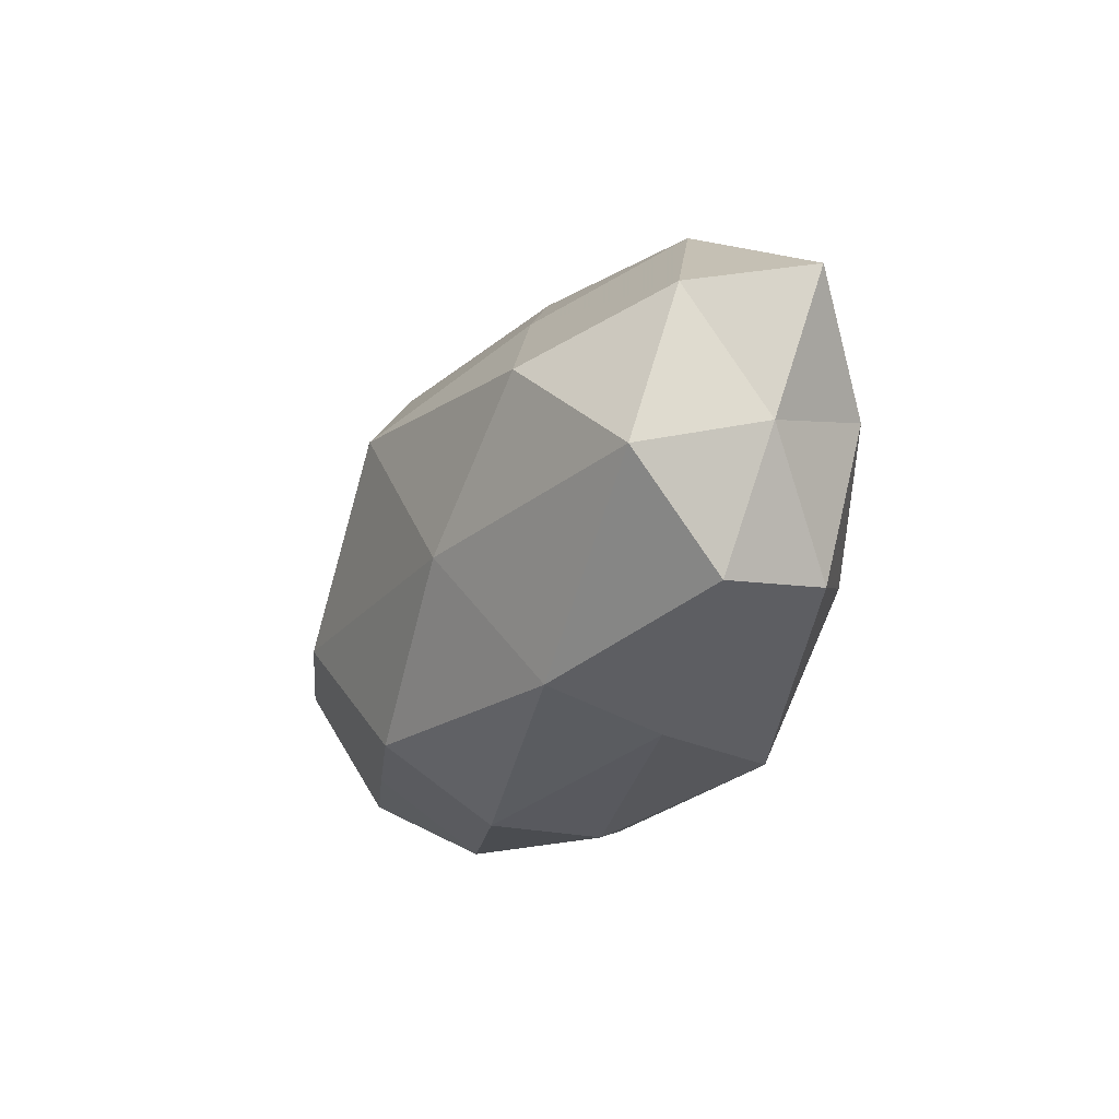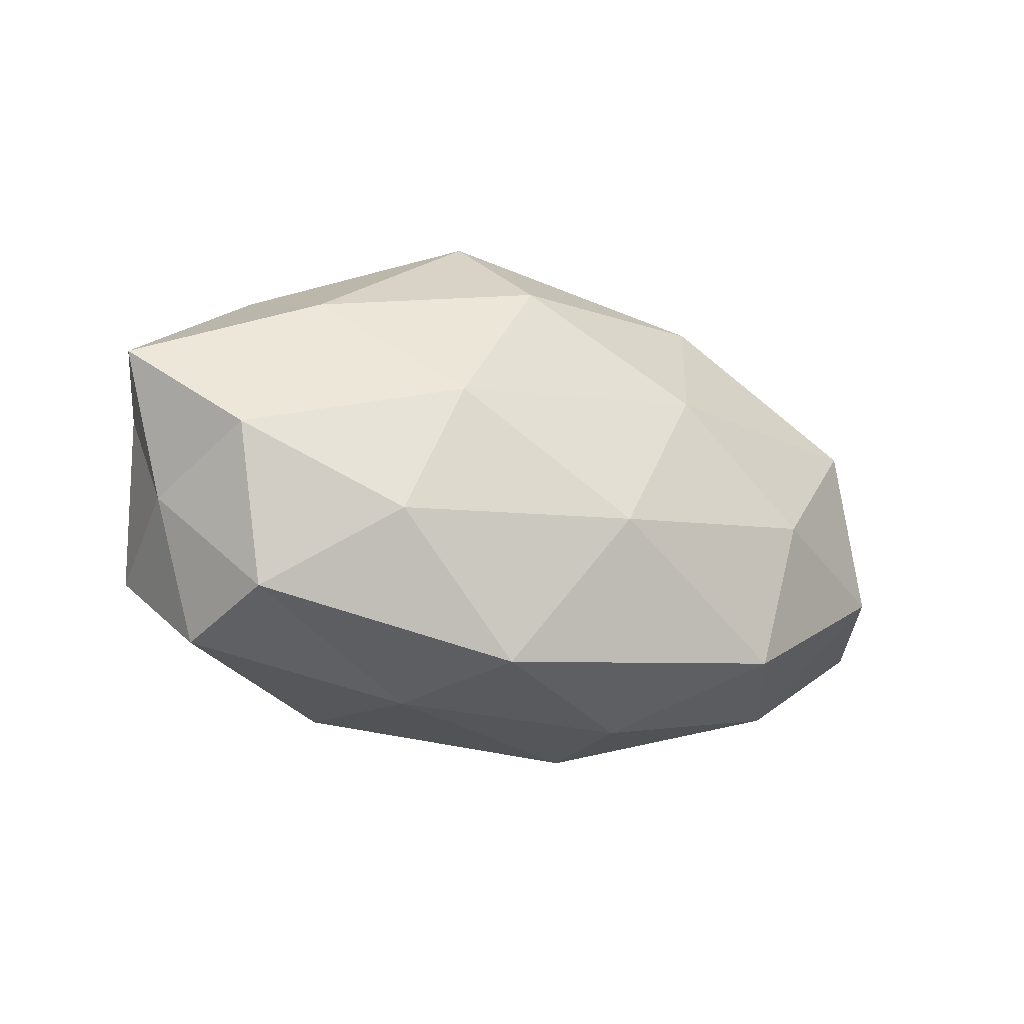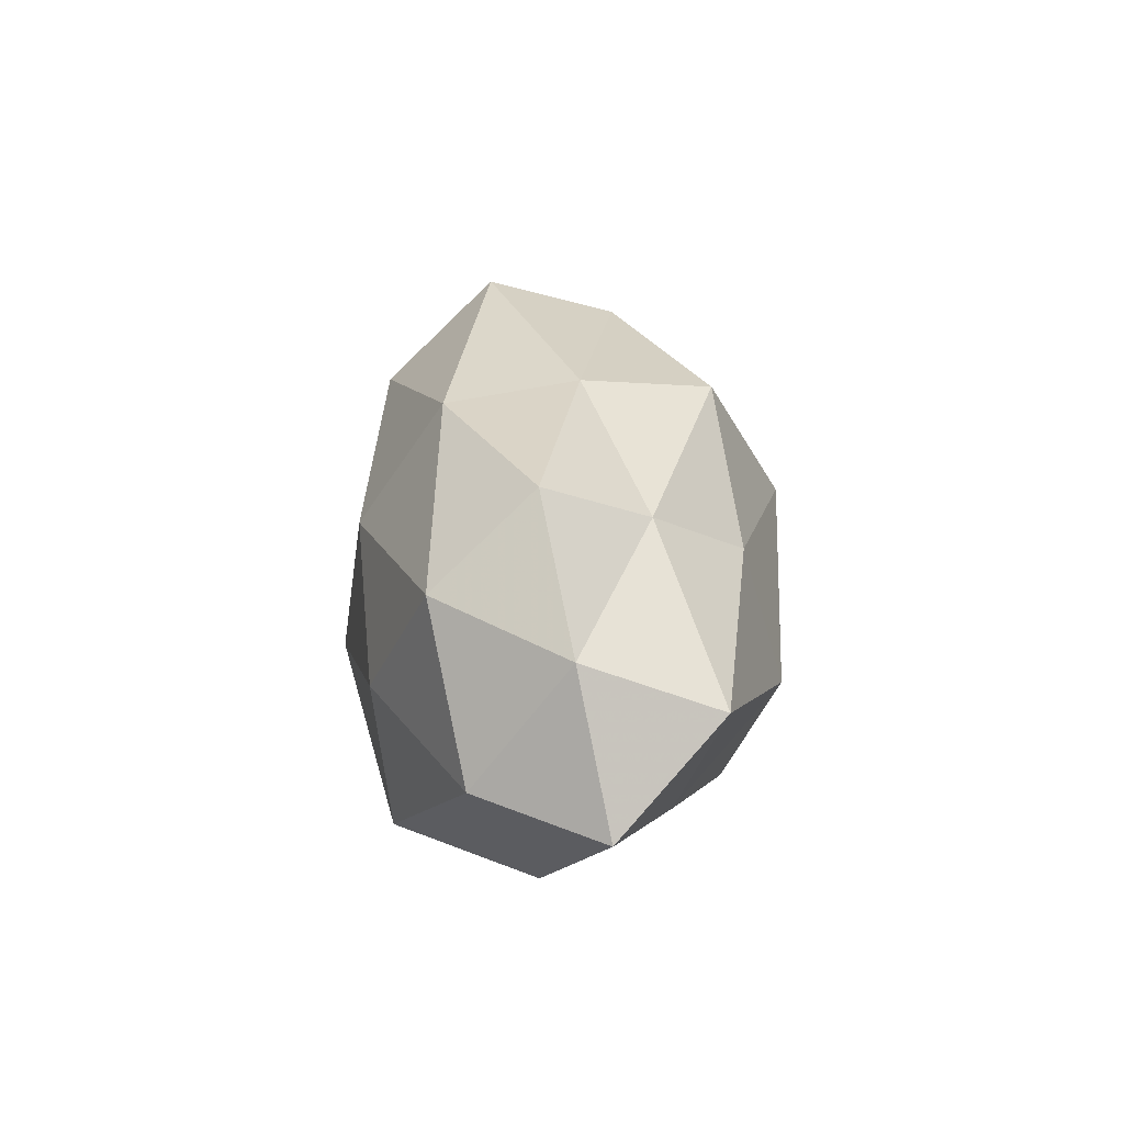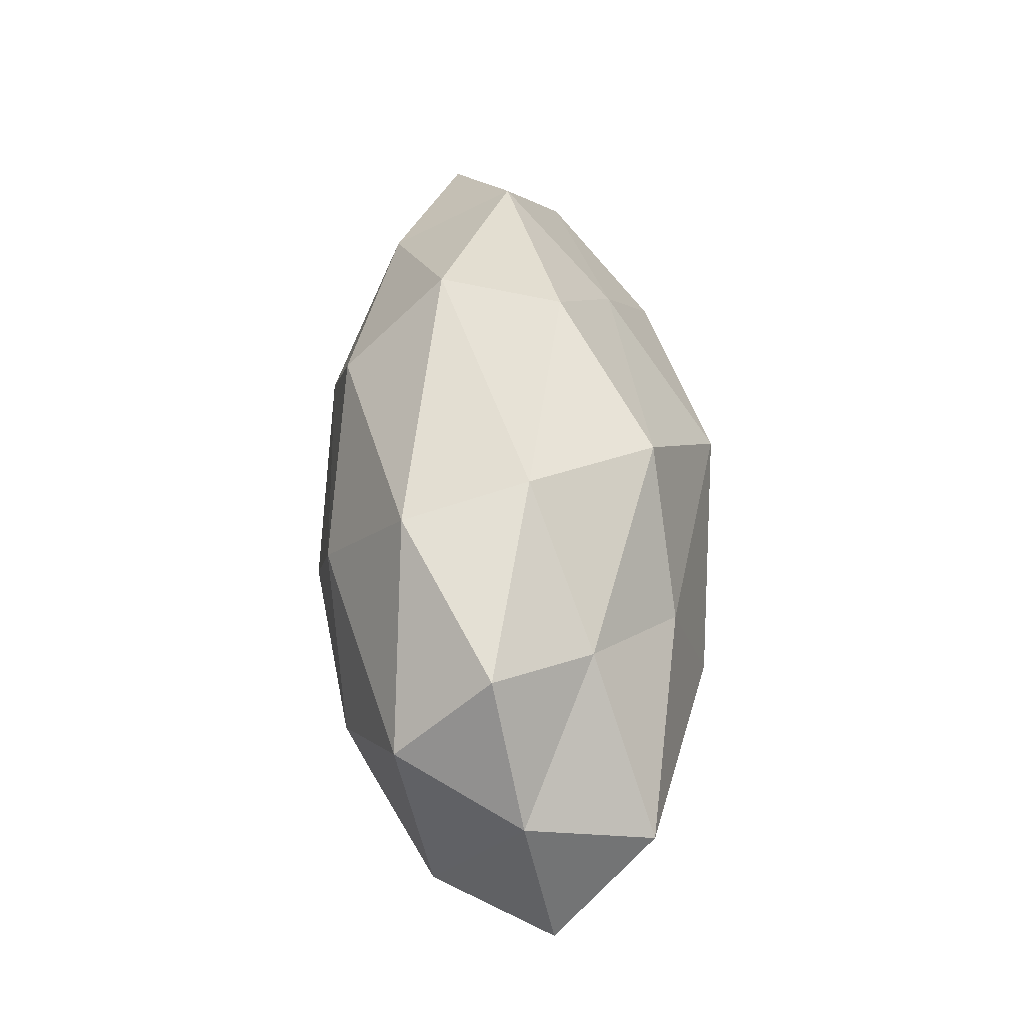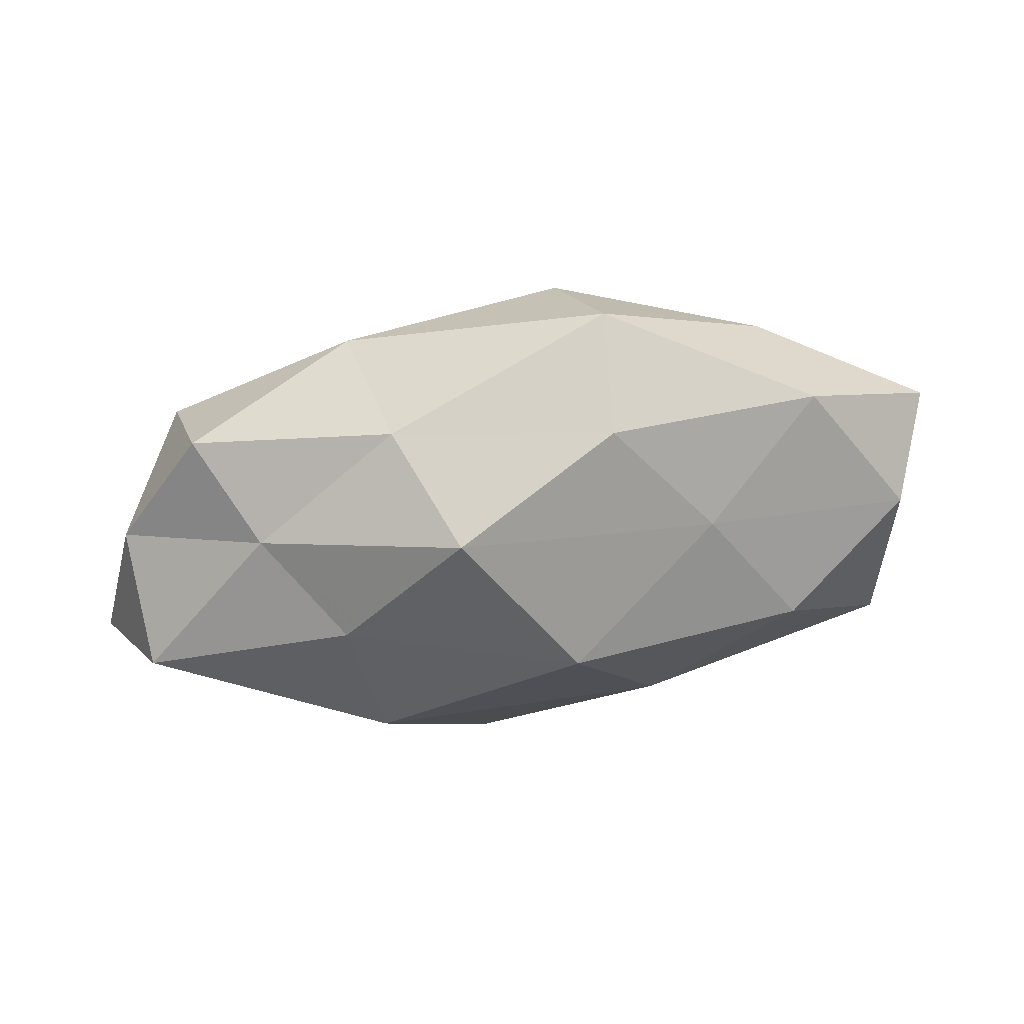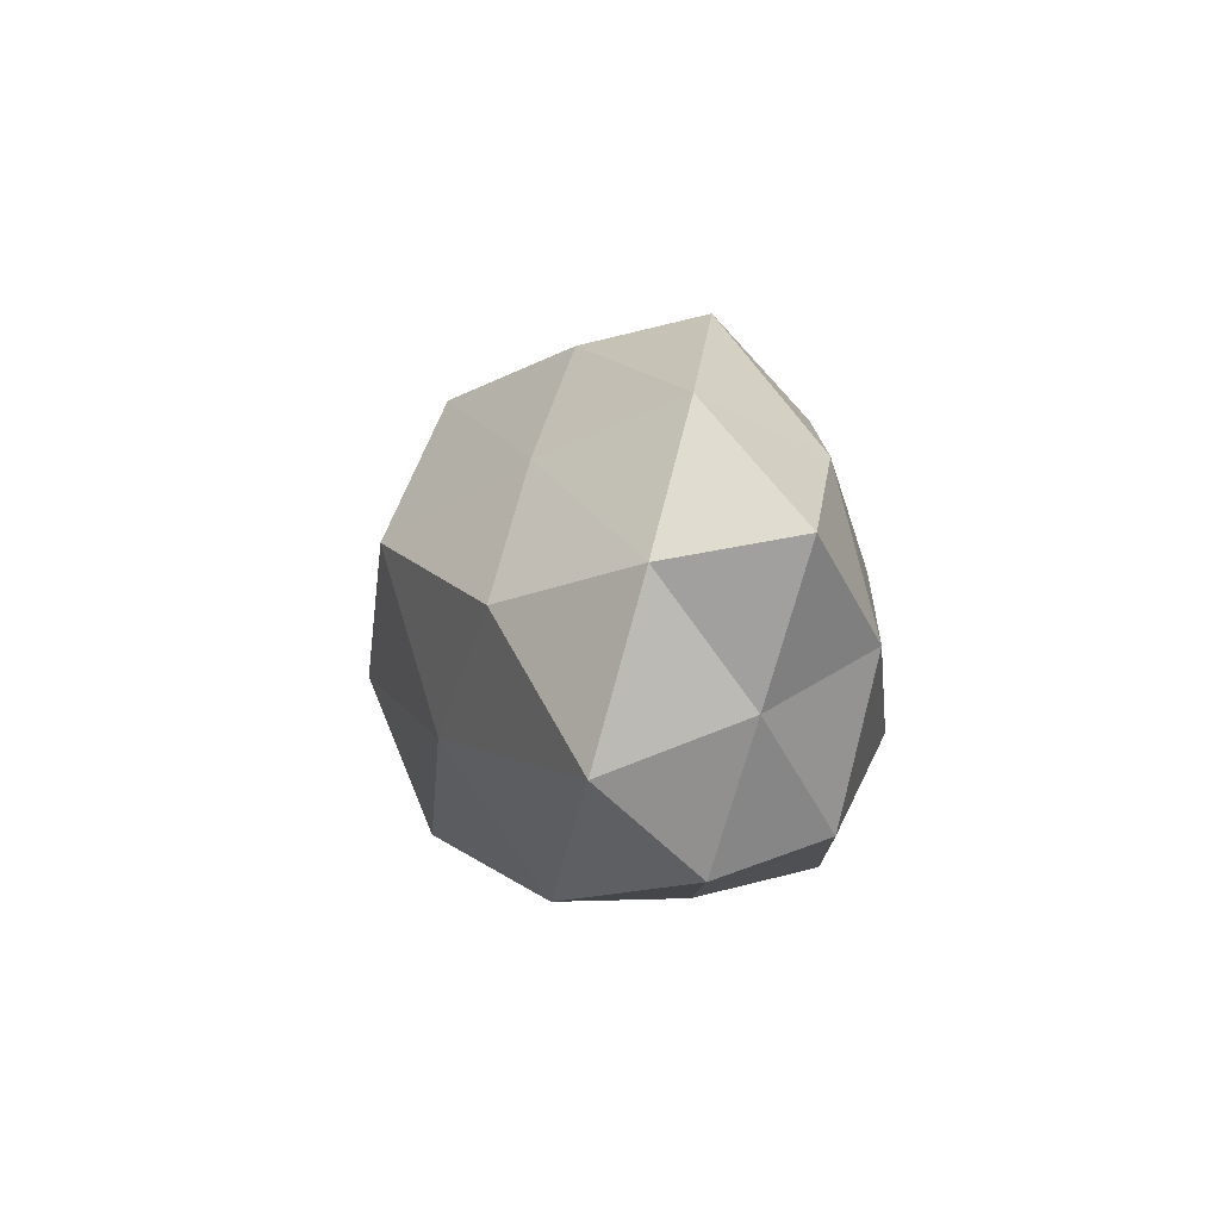
<metadata>
{"format":"obj","ext":"obj","renderer":"f3d","projection":"perspective","resolution":1024,"background":"white","views":[{"elev":-28.9,"azim":66.7,"up":"+Y"},{"elev":-21.2,"azim":152.1,"up":"+Y"},{"elev":17.7,"azim":-91.7,"up":"+Y"},{"elev":53.3,"azim":-91.8,"up":"+Y"},{"elev":61.2,"azim":-7.5,"up":"+Y"},{"elev":1.8,"azim":76.9,"up":"+Y"}]}
</metadata>
<code>
v -0.01595 0.02844 0.002615
v -0.03249 -0.01665 0.01234
v 0.01693 -0.02791 -0.003681
v -0.009298 0.02602 0.01806
v -0.04357 0.01244 -0.0142
v 0.02177 -0.027 0.01252
v -0.01011 -0.03013 0.005833
v 0.01503 -0.01045 0.02311
v 0.01027 -0.026 -0.02009
v -0.04991 -0.006835 -0.01024
v -0.007513 -0.02344 0.02027
v -0.03362 0.01756 0.009673
v 0.01823 0.00664 -0.02286
v 0.007417 0.0233 -0.01983
v 0.01062 0.0309 0.007465
v 0.04263 -0.02237 0.001664
v -0.02009 0.02687 -0.01272
v 0.03728 0.02446 0.001596
v -0.02087 -0.006158 0.02572
v 0.04376 3.27e-05 -0.01542
v 0.04895 -0.00596 -0.001734
v -0.02432 0.01107 0.02055
v -0.03104 -0.002216 -0.02098
v -0.03678 -0.02292 -0.002551
v 0.04946 0.008192 0.009108
v 0.02564 -0.009956 -0.02227
v -0.01018 -0.02937 -0.008413
v 0.01153 0.03459 -0.0074
v 0.03948 -0.01877 -0.01226
v -0.0498 0.00156 0.01667
v 0.0336 0.01851 -0.01357
v 0.02251 0.01837 0.01474
v 0.04743 -0.01187 0.01432
v 0.05497 0.01091 -0.005203
v -0.05681 -0.009843 0.004439
v -0.05164 0.007875 0.000855
v 0.03324 0.003872 0.02119
v -0.01377 0.01131 -0.02274
v -0.04071 0.02304 -0.002547
v -0.02687 -0.02066 -0.01897
v -0.003118 -0.007386 -0.0256
v 0.003935 0.009833 0.02761
f 6 7 3
f 7 11 2
f 6 11 7
f 6 8 11
f 12 4 1
f 1 4 15
f 16 6 3
f 19 2 11
f 11 8 19
f 12 22 4
f 5 23 10
f 7 2 24
f 20 26 13
f 3 7 27
f 3 27 9
f 27 7 24
f 1 15 28
f 1 28 17
f 17 28 14
f 28 15 18
f 3 9 29
f 16 3 29
f 16 29 21
f 29 20 21
f 29 9 26
f 29 26 20
f 30 2 19
f 12 30 22
f 22 30 19
f 31 13 14
f 20 13 31
f 14 28 31
f 28 18 31
f 15 4 32
f 32 18 15
f 25 18 32
f 33 8 6
f 16 33 6
f 16 21 33
f 21 25 33
f 21 20 34
f 25 34 18
f 21 34 25
f 31 18 34
f 34 20 31
f 24 2 35
f 35 10 24
f 30 35 2
f 5 10 36
f 36 30 12
f 36 10 35
f 36 35 30
f 37 25 32
f 33 37 8
f 33 25 37
f 38 14 13
f 17 38 5
f 17 14 38
f 5 38 23
f 39 12 1
f 39 1 17
f 39 17 5
f 39 5 36
f 39 36 12
f 10 23 40
f 10 40 24
f 9 27 40
f 24 40 27
f 26 9 41
f 41 13 26
f 38 13 41
f 23 38 41
f 9 40 41
f 41 40 23
f 8 42 19
f 4 22 42
f 19 42 22
f 4 42 32
f 8 37 42
f 32 42 37

</code>
